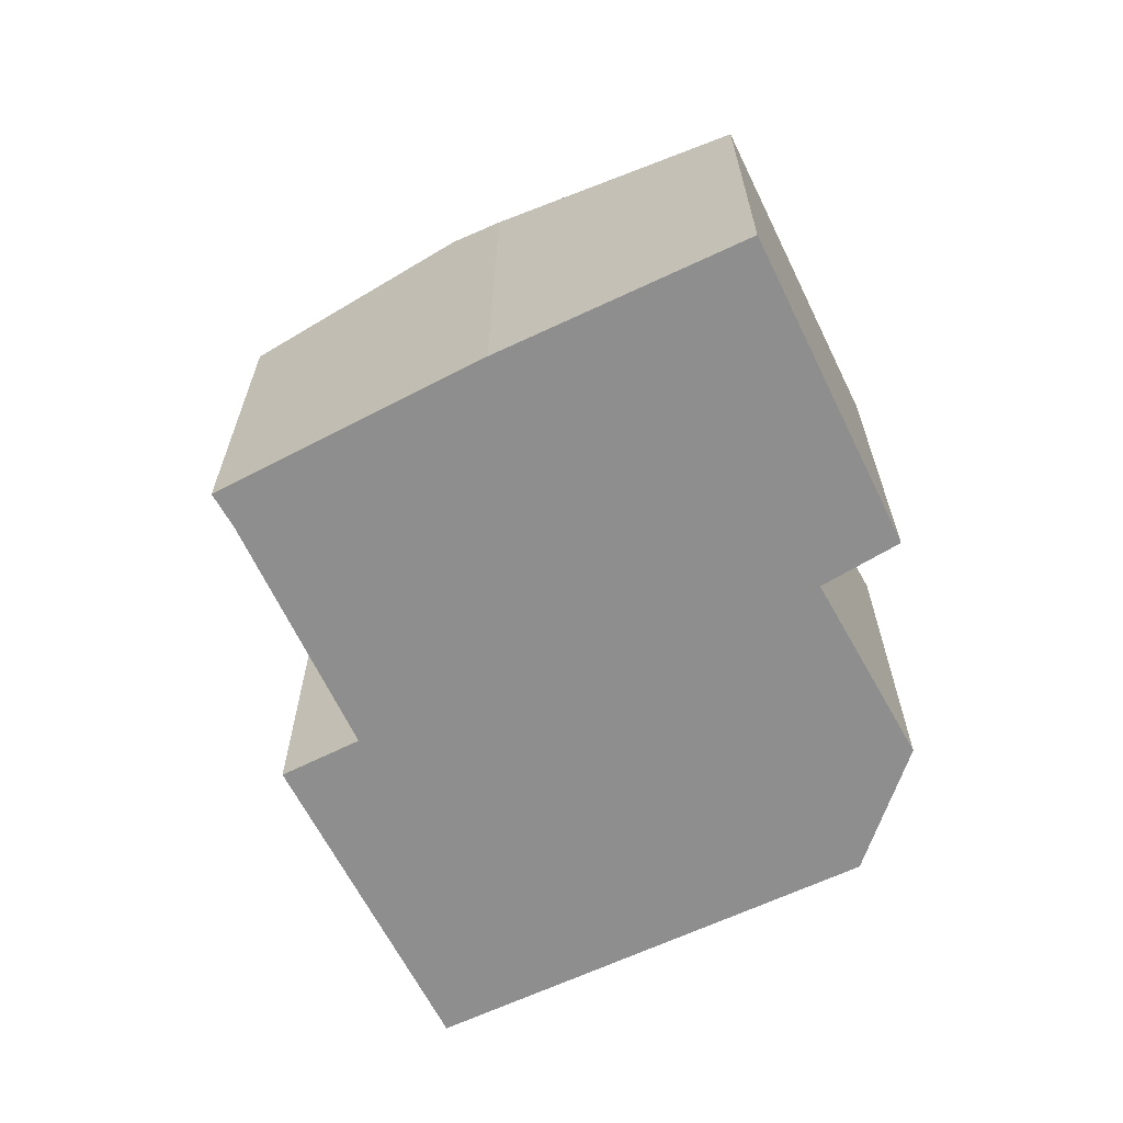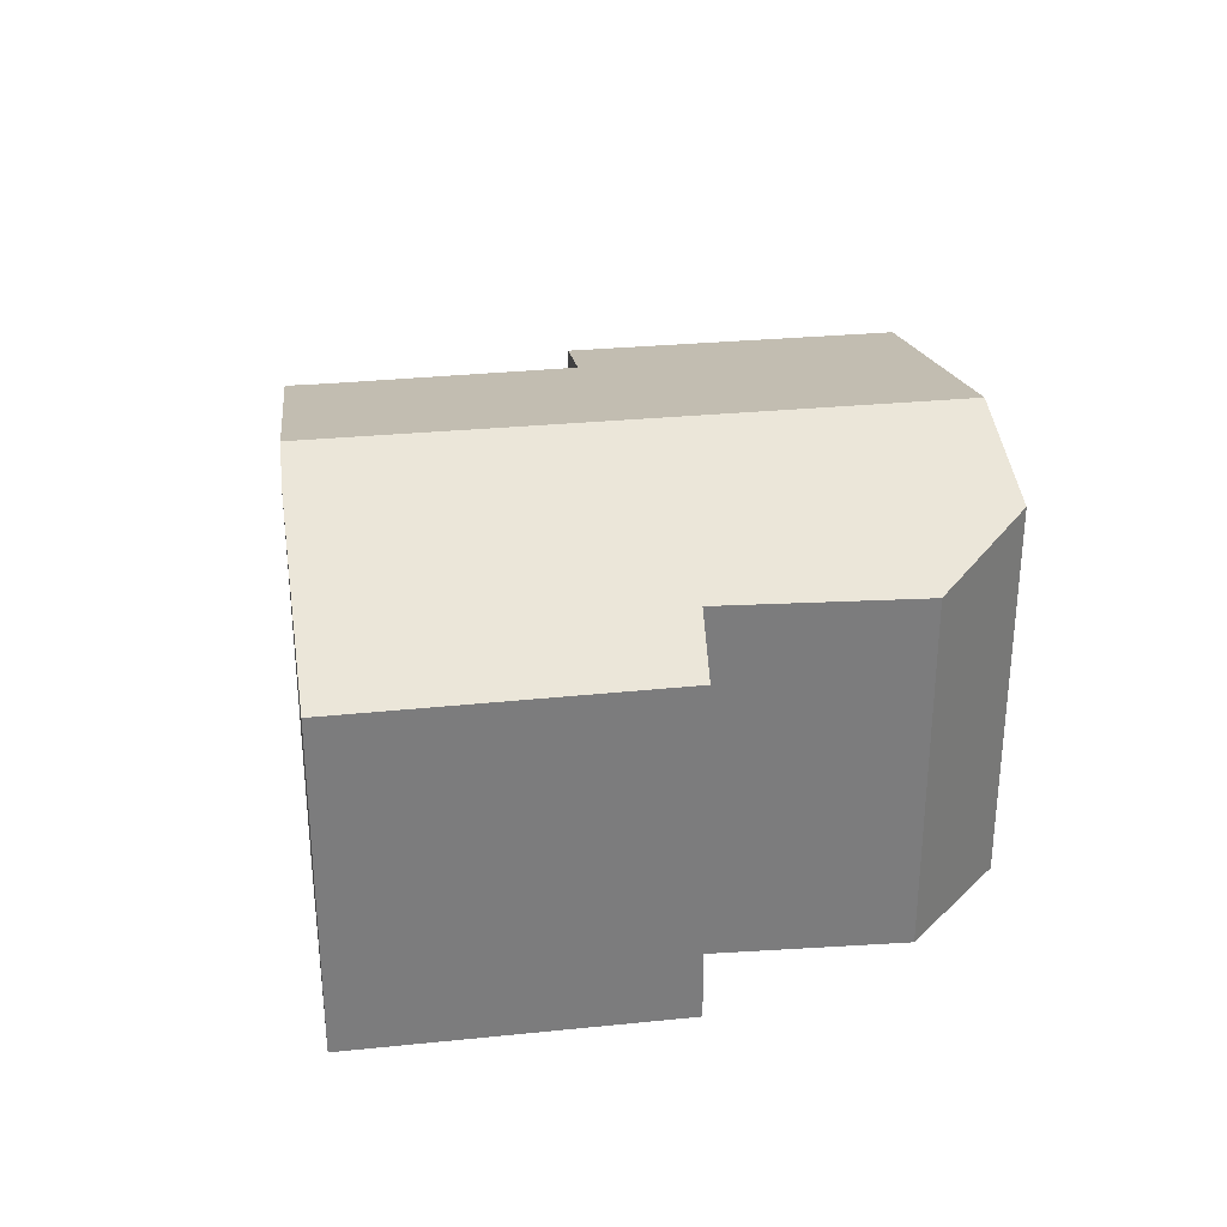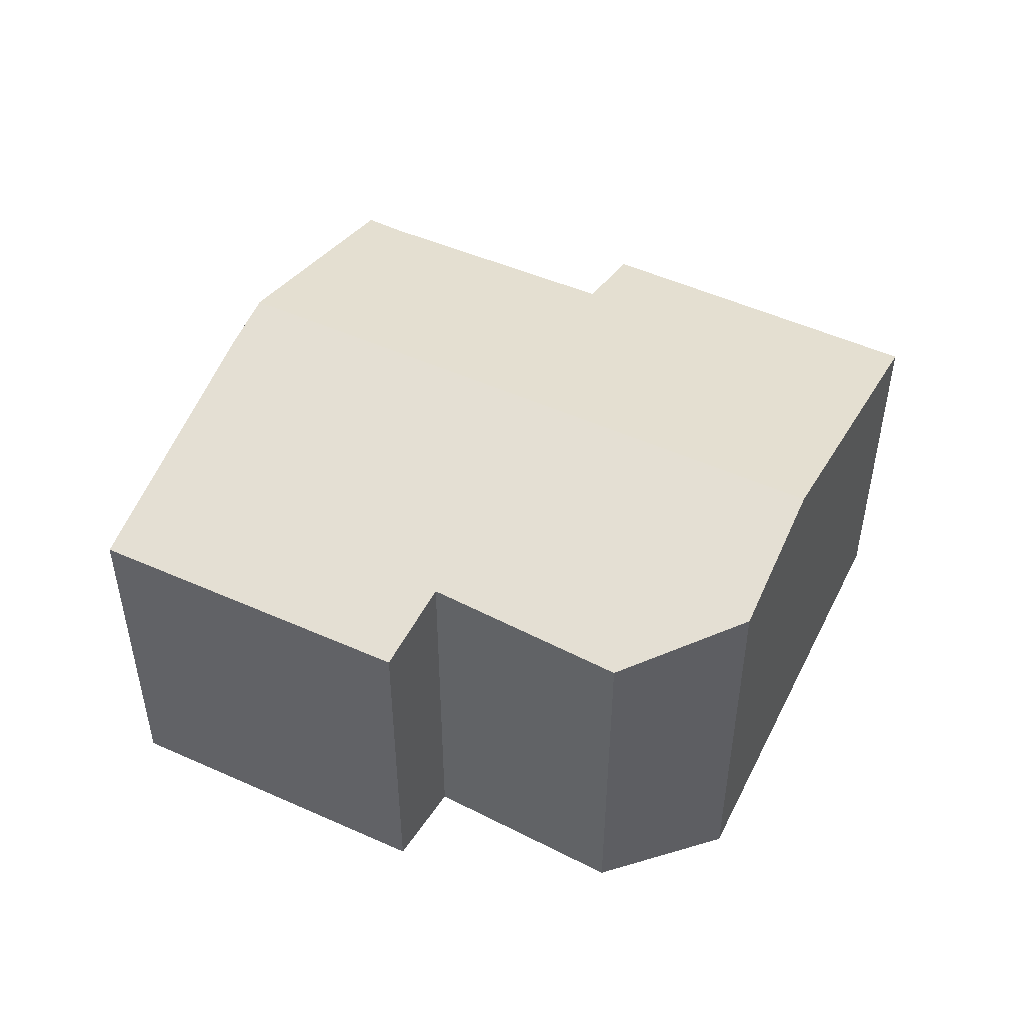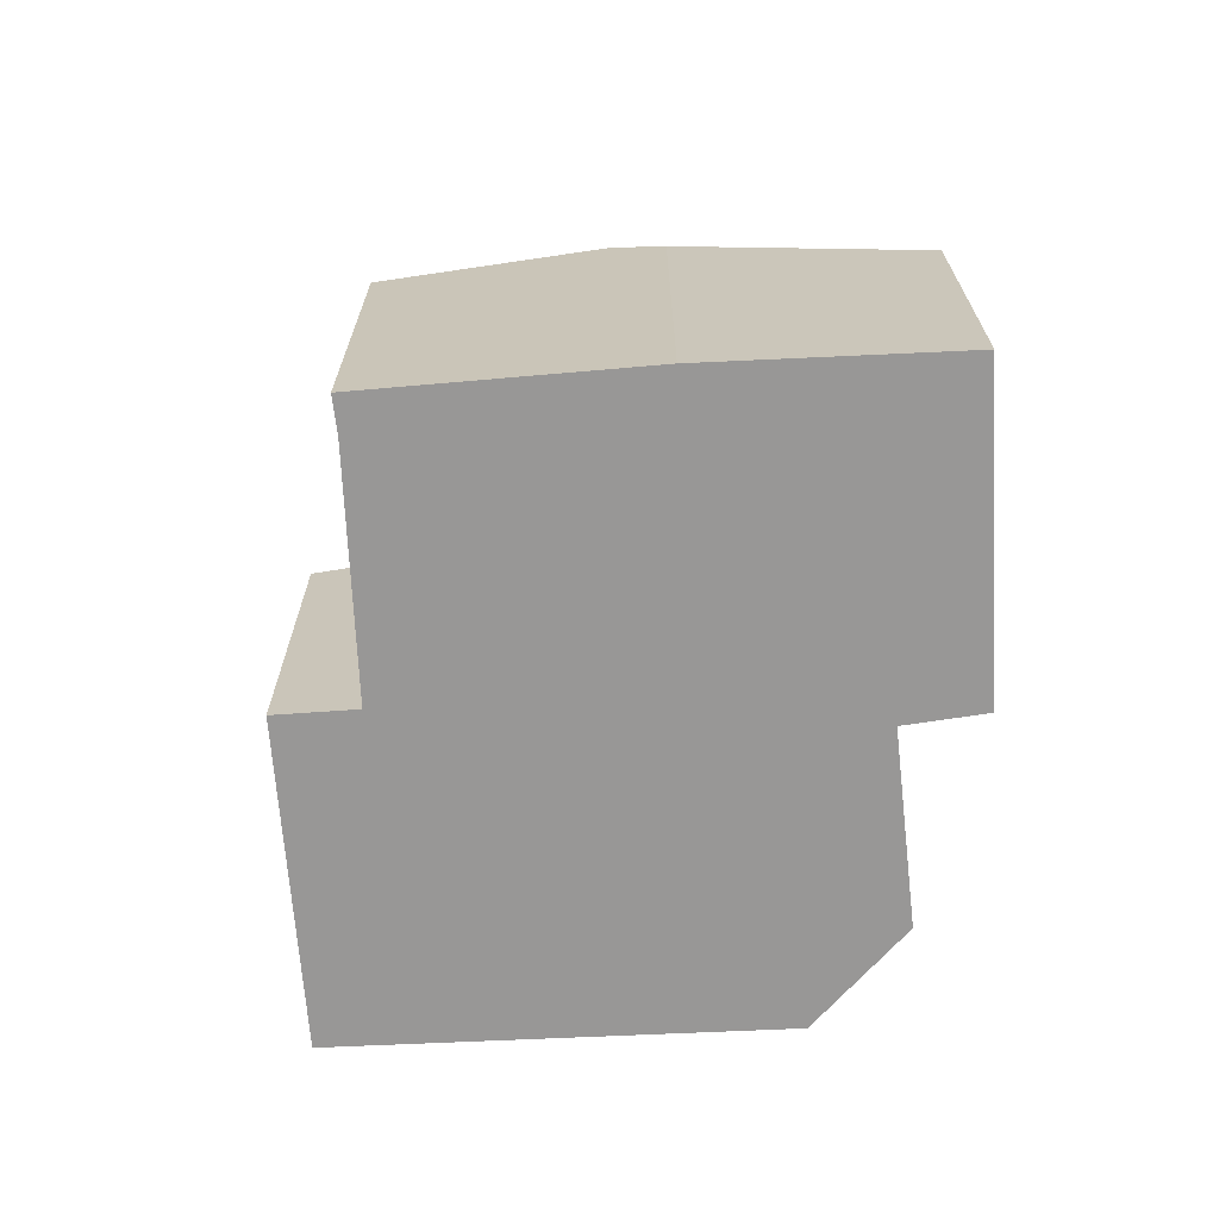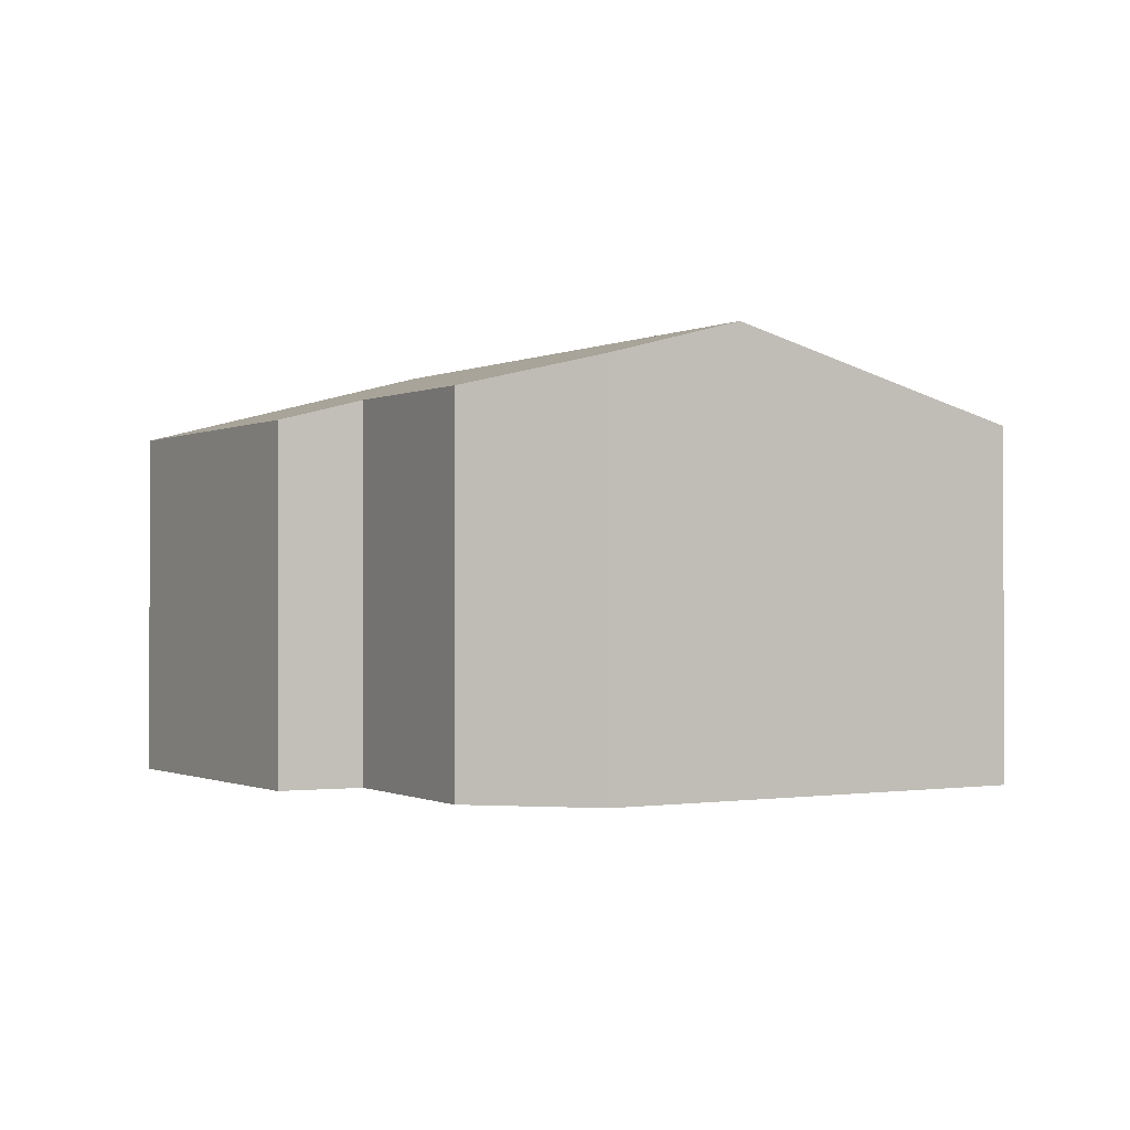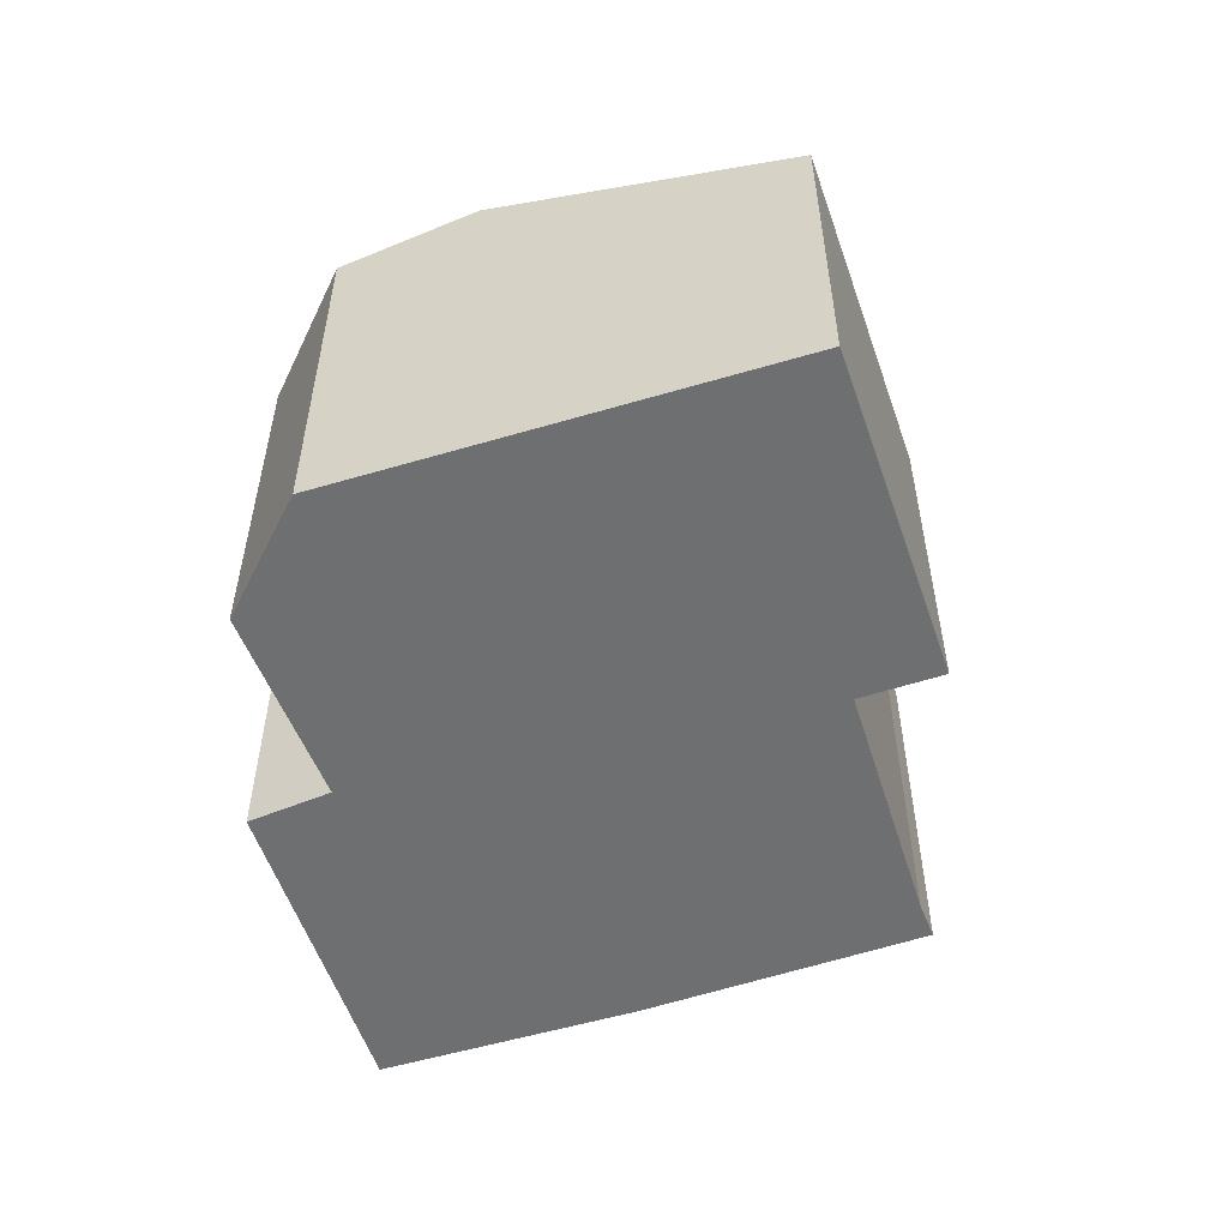
<metadata>
{"format":"obj","ext":"obj","renderer":"f3d","projection":"perspective","resolution":1024,"background":"white","views":[{"elev":-65.0,"azim":-106.0,"up":"+Y"},{"elev":31.6,"azim":-50.2,"up":"+Y"},{"elev":48.9,"azim":-15.6,"up":"+Y"},{"elev":-68.3,"azim":-128.7,"up":"+Y"},{"elev":-0.8,"azim":16.5,"up":"+Y"},{"elev":-54.6,"azim":66.1,"up":"+Y"}]}
</metadata>
<code>
v  15.71 6.141 -0.797
v  11.36 6.127 -4.855
v  12.02 7.586 3.406
v  10.35 6.511 -3.761
v  3.725 7.586 -4.174
v  7.03 6.535 -6.666
v  6.561 6.526 -7.144
v  4.304 6.153 3.874
v  5.414 6.541 2.855
v  0 6.142 3.761e-16
v  3.05 7.334 -3.468
v  7.921 6.496 5.383
v  10.38 6.946 5.269
v  7.03 4.082e-16 -6.666
v  6.561 4.374e-16 -7.144
v  15.71 4.88e-17 -0.797
v  11.36 2.973e-16 -4.855
v  10.35 2.303e-16 -3.761
v  3.05 2.124e-16 -3.468
v  3.725 2.556e-16 -4.174
v  0 0 0
v  4.304 -2.372e-16 3.874
v  5.414 -1.748e-16 2.855
v  7.921 -3.296e-16 5.383
v  10.38 -3.226e-16 5.269
v  12.02 -2.086e-16 3.406
g defaultobject
f 1 2 3
f 4 3 2
f 5 3 4
f 6 5 4
f 7 5 6
f 8 9 10
f 11 3 5
f 3 11 10
f 3 10 9
f 3 9 12
f 3 12 13
f 14 7 6
f 7 14 15
f 16 2 1
f 2 16 17
f 4 14 6
f 14 4 18
f 15 5 7
f 5 15 11
f 11 15 19
f 19 15 20
f 19 10 11
f 10 19 21
f 2 18 4
f 18 2 17
f 10 22 8
f 22 10 21
f 23 12 9
f 12 23 24
f 8 23 9
f 23 8 22
f 25 3 13
f 3 25 1
f 1 25 16
f 16 25 26
f 12 25 13
f 25 12 24
f 19 18 21
f 18 19 14
f 14 19 20
f 14 20 15
f 21 23 22
f 23 21 16
f 16 21 18
f 16 18 17
f 24 26 25
f 26 24 23
f 26 23 16

</code>
